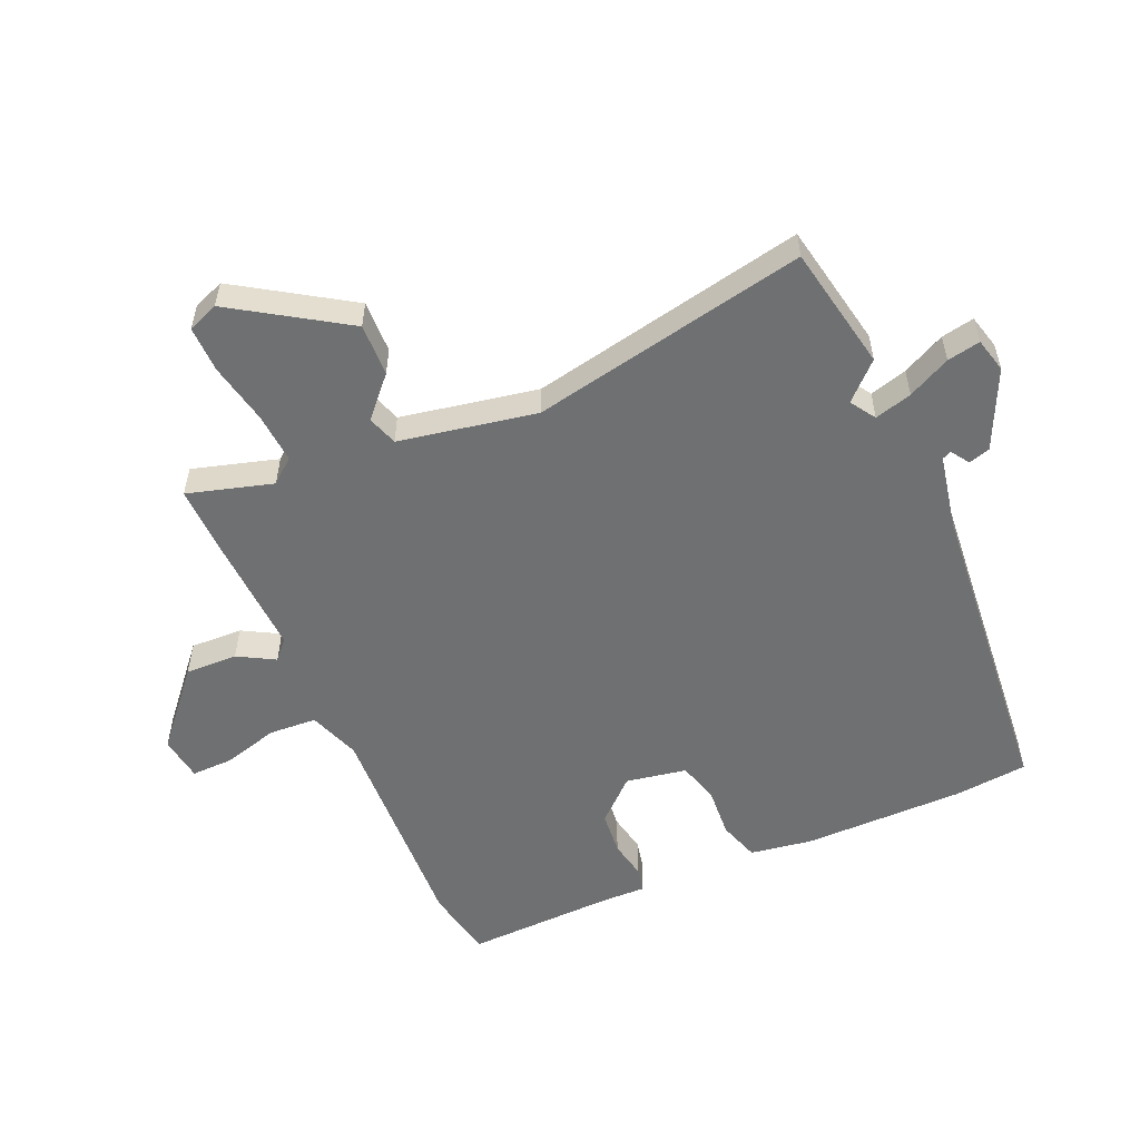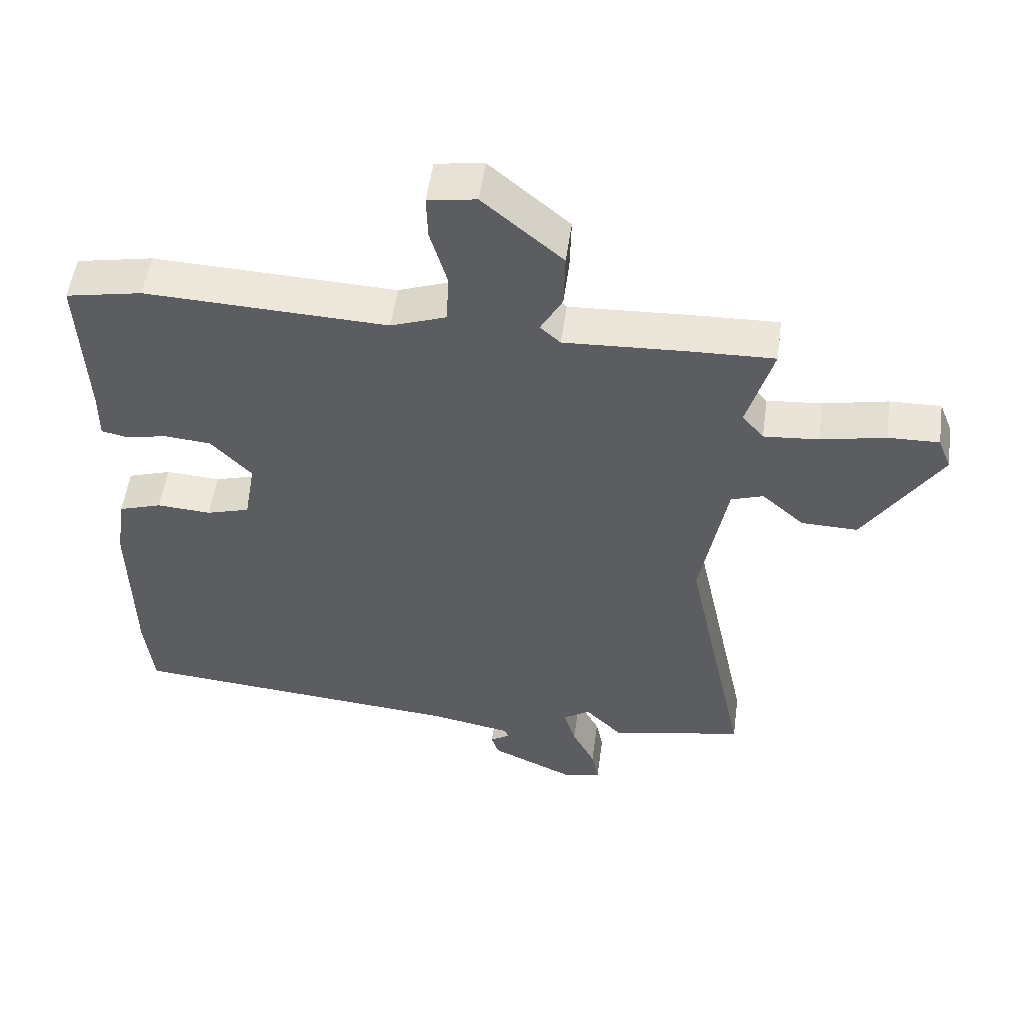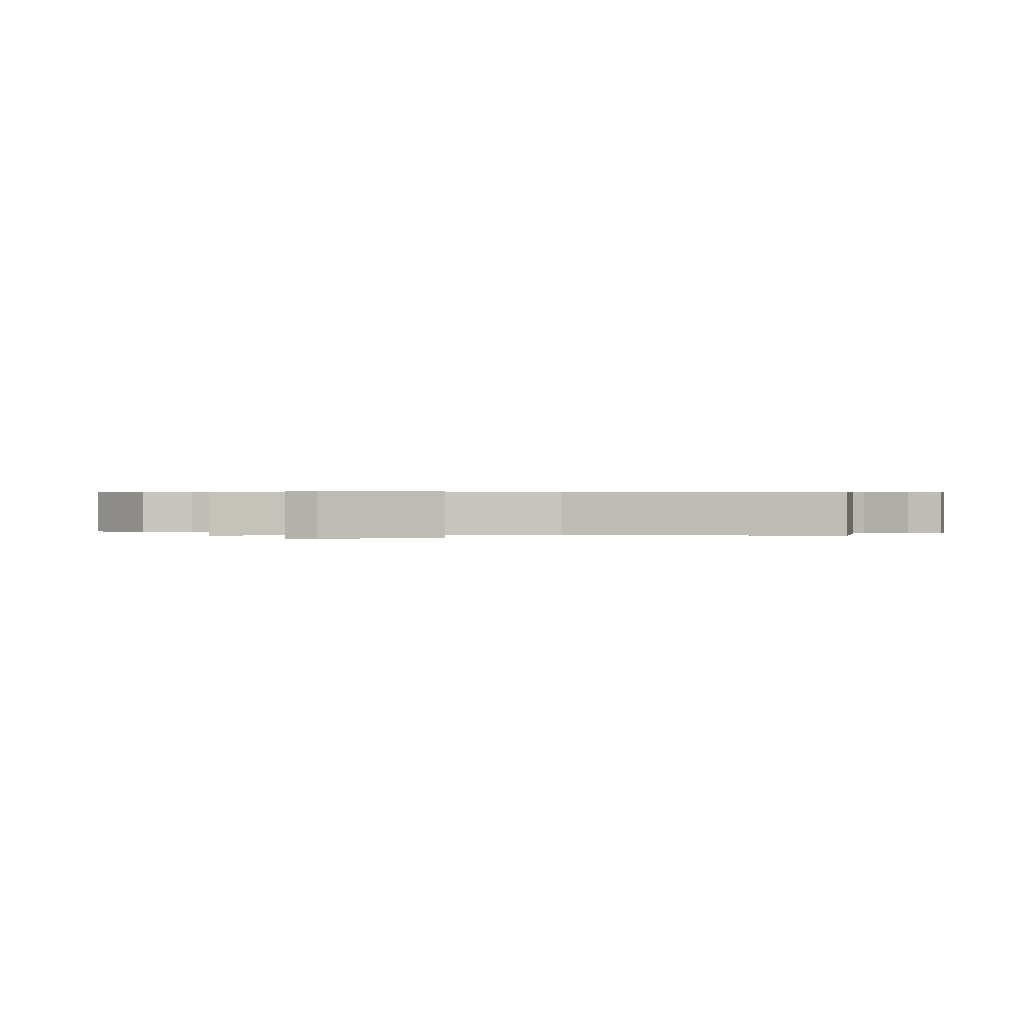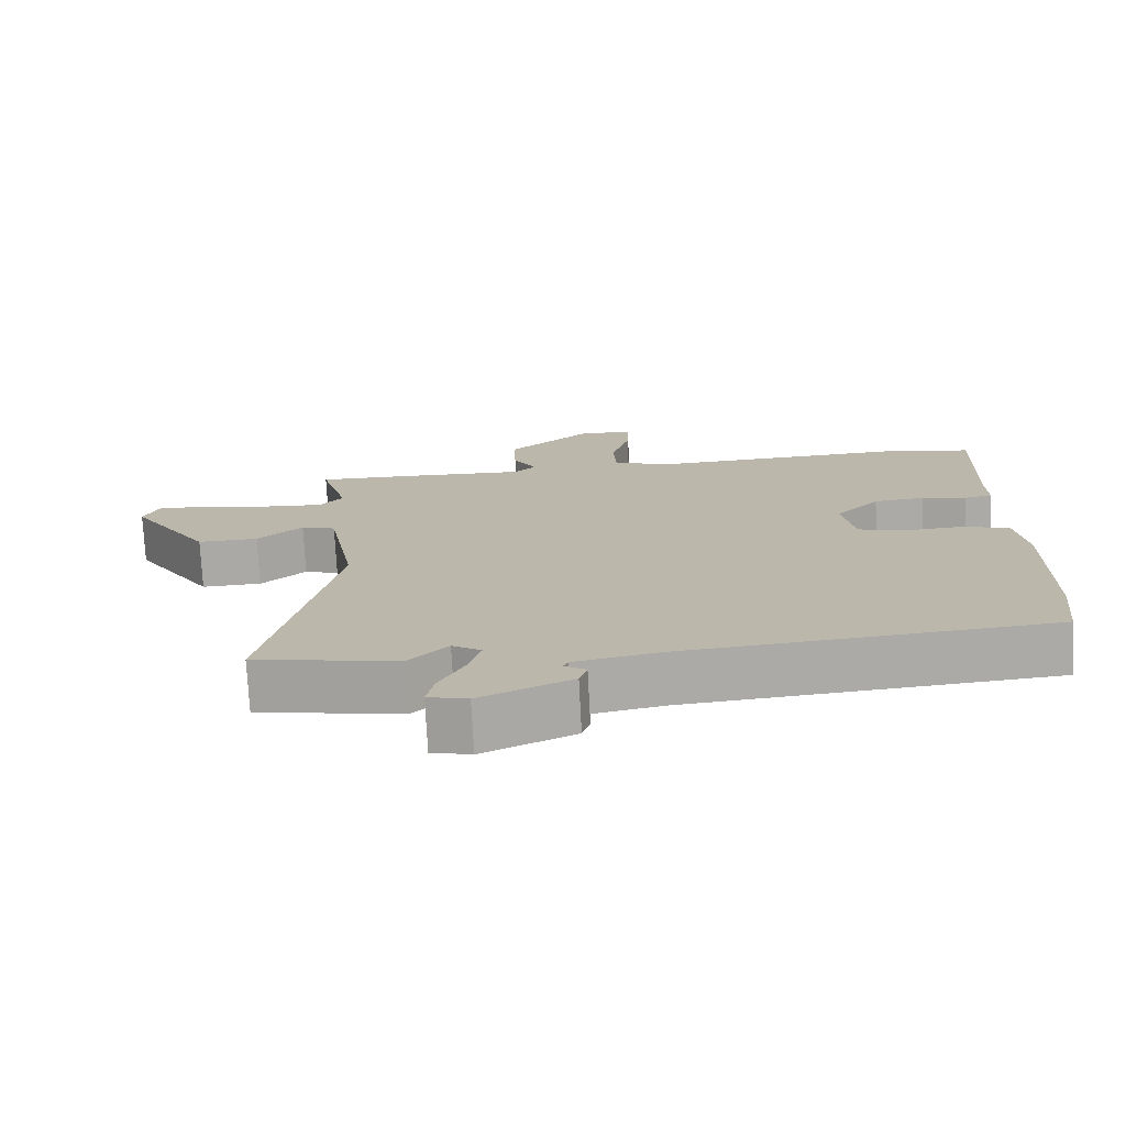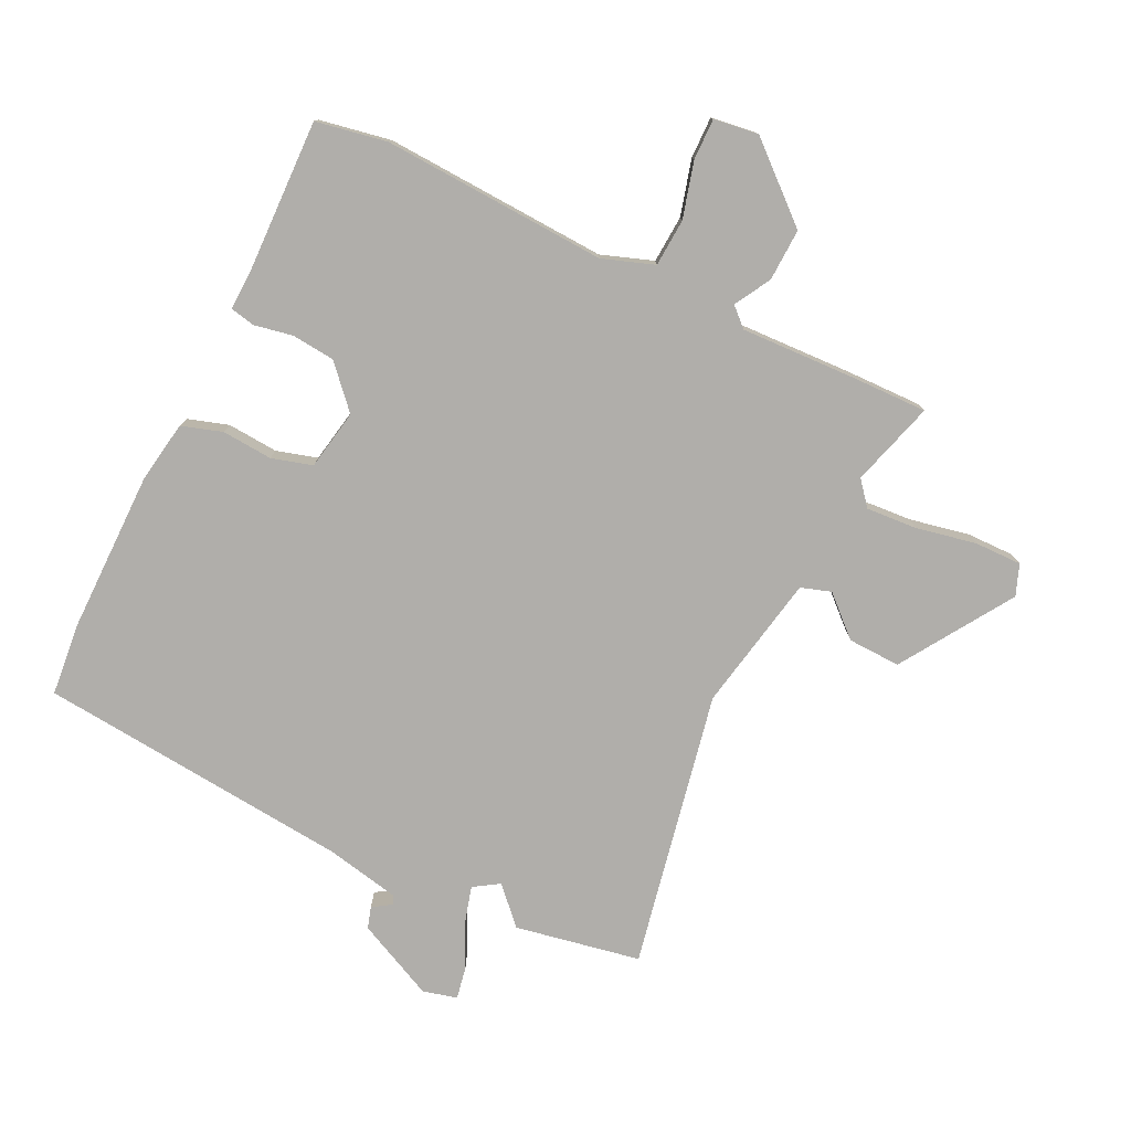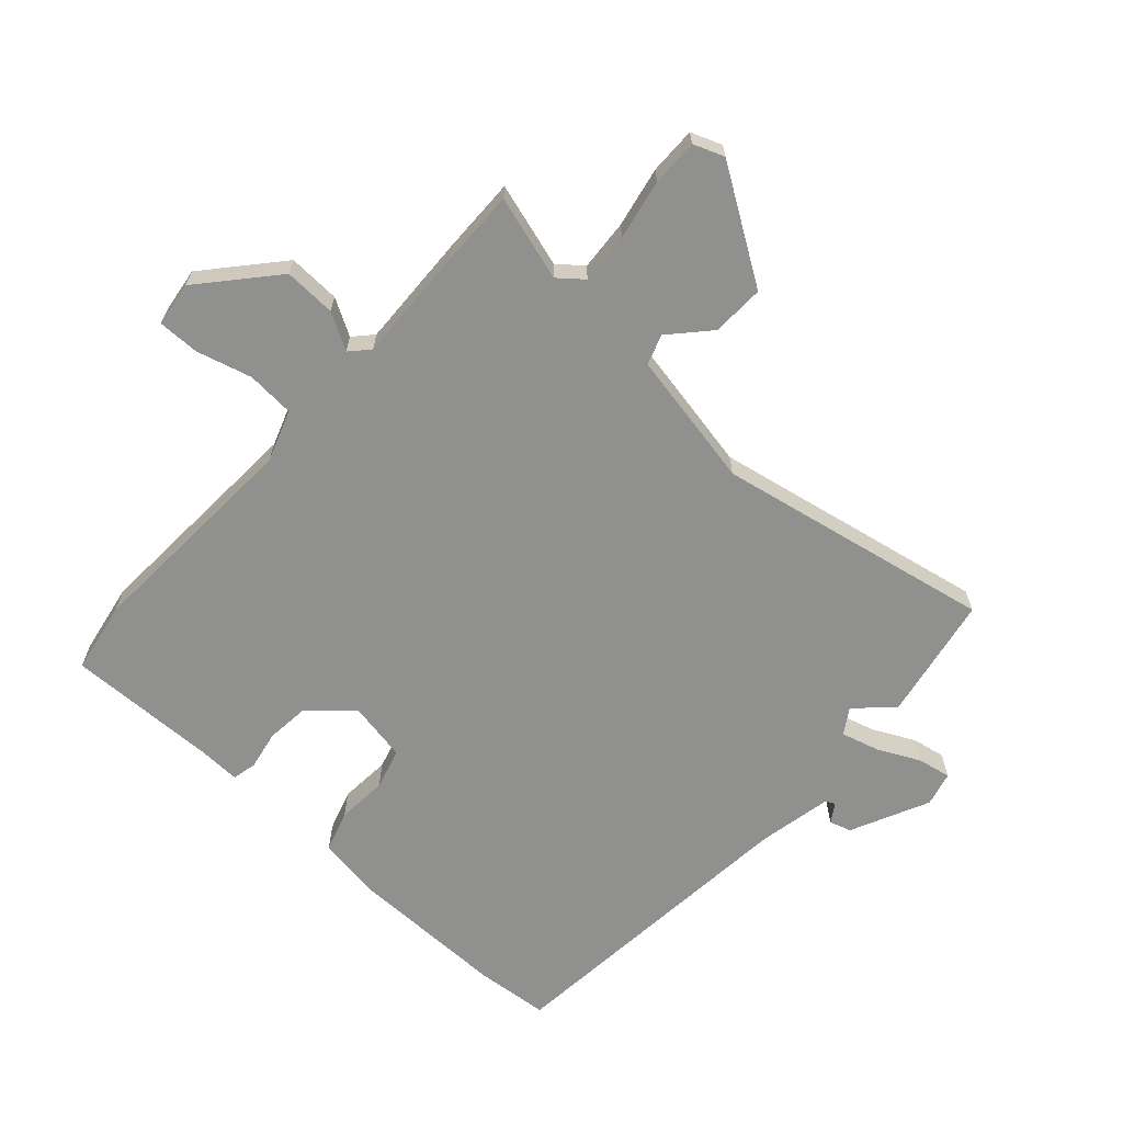
<metadata>
{"format":"obj","ext":"obj","renderer":"f3d","projection":"perspective","resolution":1024,"background":"white","views":[{"elev":-54.8,"azim":113.1,"up":"+Y"},{"elev":53.0,"azim":7.9,"up":"+Z"},{"elev":0.4,"azim":90.3,"up":"+Y"},{"elev":-75.2,"azim":-177.0,"up":"+Z"},{"elev":-77.7,"azim":-26.6,"up":"+Y"},{"elev":-65.6,"azim":47.0,"up":"+Y"}]}
</metadata>
<code>
v -0.513 0.07 0.497
v -0.397 0.07 0.52
v -0.029 0.07 0.506
v 0.055 0.07 0.537
v 0.059 0.07 0.615
v 0.033 0.07 0.705
v 0.031 0.07 0.773
v 0.104 0.07 0.784
v 0.225 0.07 0.681
v 0.223 0.07 0.596
v 0.19 0.07 0.536
v 0.221 0.07 0.508
v 0.409 0.07 0.518
v 0.533 0.07 0.522
v 0.494 0.07 0.383
v 0.527 0.07 0.344
v 0.61 0.07 0.351
v 0.708 0.07 0.372
v 0.785 0.07 0.374
v 0.805 0.07 0.324
v 0.69 0.07 0.141
v 0.604 0.07 0.143
v 0.54 0.07 0.2
v 0.491 0.07 0.183
v 0.451 0.07 -0.041
v 0.546 0.07 -0.491
v 0.342 0.07 -0.532
v 0.286 0.07 -0.475
v 0.245 0.07 -0.502
v 0.263 0.07 -0.563
v 0.298 0.07 -0.632
v 0.309 0.07 -0.686
v 0.253 0.07 -0.701
v 0.124 0.07 -0.642
v 0.113 0.07 -0.607
v 0.143 0.07 -0.587
v 0.136 0.07 -0.572
v 0.014 0.07 -0.549
v -0.499 0.07 -0.507
v -0.512 0.07 -0.388
v -0.515 0.07 -0.123
v -0.5 0.07 -0.022
v -0.434 0.07 0
v -0.351 0.07 -0.005
v -0.285 0.07 0.015
v -0.268 0.07 0.114
v -0.33 0.07 0.18
v -0.401 0.07 0.186
v -0.464 0.07 0.173
v -0.504 0.07 0.181
v -0.503 0.07 0.253
v -0.513 0 0.497
v -0.397 0 0.52
v -0.029 0 0.506
v 0.055 0 0.537
v 0.059 0 0.615
v 0.033 0 0.705
v 0.031 0 0.773
v 0.104 0 0.784
v 0.225 0 0.681
v 0.223 0 0.596
v 0.19 0 0.536
v 0.221 0 0.508
v 0.409 0 0.518
v 0.533 0 0.522
v 0.494 0 0.383
v 0.527 0 0.344
v 0.61 0 0.351
v 0.708 0 0.372
v 0.785 0 0.374
v 0.805 0 0.324
v 0.69 0 0.141
v 0.604 0 0.143
v 0.54 0 0.2
v 0.491 0 0.183
v 0.451 0 -0.041
v 0.546 0 -0.491
v 0.342 0 -0.532
v 0.286 0 -0.475
v 0.245 0 -0.502
v 0.263 0 -0.563
v 0.298 0 -0.632
v 0.309 0 -0.686
v 0.253 0 -0.701
v 0.124 0 -0.642
v 0.113 0 -0.607
v 0.143 0 -0.587
v 0.136 0 -0.572
v 0.014 0 -0.549
v -0.499 0 -0.507
v -0.512 0 -0.388
v -0.515 0 -0.123
v -0.5 0 -0.022
v -0.434 0 0
v -0.351 0 -0.005
v -0.285 0 0.015
v -0.268 0 0.114
v -0.33 0 0.18
v -0.401 0 0.186
v -0.464 0 0.173
v -0.504 0 0.181
v -0.503 0 0.253
f 48 49 50 51
f 47 48 51 1
f 46 47 1 2
f 41 42 43 44
f 41 44 45
f 38 39 40 41
f 37 38 41 45
f 33 34 35 36
f 33 36 37
f 30 31 32 33
f 29 30 33 37
f 28 29 37 45
f 25 26 27 28
f 24 25 28 45
f 20 21 22 23
f 17 18 19 20
f 16 17 20 23
f 15 16 23 24
f 12 13 14 15
f 8 9 10 11
f 6 7 8 11
f 5 6 11
f 4 5 11 12
f 3 4 12 15
f 46 2 3 15
f 15 24 45 46
f 102 101 100 99
f 52 102 99 98
f 53 52 98 97
f 95 94 93 92
f 96 95 92
f 92 91 90 89
f 96 92 89 88
f 87 86 85 84
f 88 87 84
f 84 83 82 81
f 88 84 81 80
f 96 88 80 79
f 79 78 77 76
f 96 79 76 75
f 74 73 72 71
f 71 70 69 68
f 74 71 68 67
f 75 74 67 66
f 66 65 64 63
f 62 61 60 59
f 62 59 58 57
f 62 57 56
f 63 62 56 55
f 66 63 55 54
f 66 54 53 97
f 97 96 75 66
f 1 52 53 2
f 2 53 54 3
f 3 54 55 4
f 4 55 56 5
f 5 56 57 6
f 6 57 58 7
f 7 58 59 8
f 8 59 60 9
f 9 60 61 10
f 10 61 62 11
f 11 62 63 12
f 12 63 64 13
f 13 64 65 14
f 14 65 66 15
f 15 66 67 16
f 16 67 68 17
f 17 68 69 18
f 18 69 70 19
f 19 70 71 20
f 20 71 72 21
f 21 72 73 22
f 22 73 74 23
f 23 74 75 24
f 24 75 76 25
f 25 76 77 26
f 26 77 78 27
f 27 78 79 28
f 28 79 80 29
f 29 80 81 30
f 30 81 82 31
f 31 82 83 32
f 32 83 84 33
f 33 84 85 34
f 34 85 86 35
f 35 86 87 36
f 36 87 88 37
f 37 88 89 38
f 38 89 90 39
f 39 90 91 40
f 40 91 92 41
f 41 92 93 42
f 42 93 94 43
f 43 94 95 44
f 44 95 96 45
f 45 96 97 46
f 46 97 98 47
f 47 98 99 48
f 48 99 100 49
f 49 100 101 50
f 50 101 102 51
f 51 102 52 1

</code>
